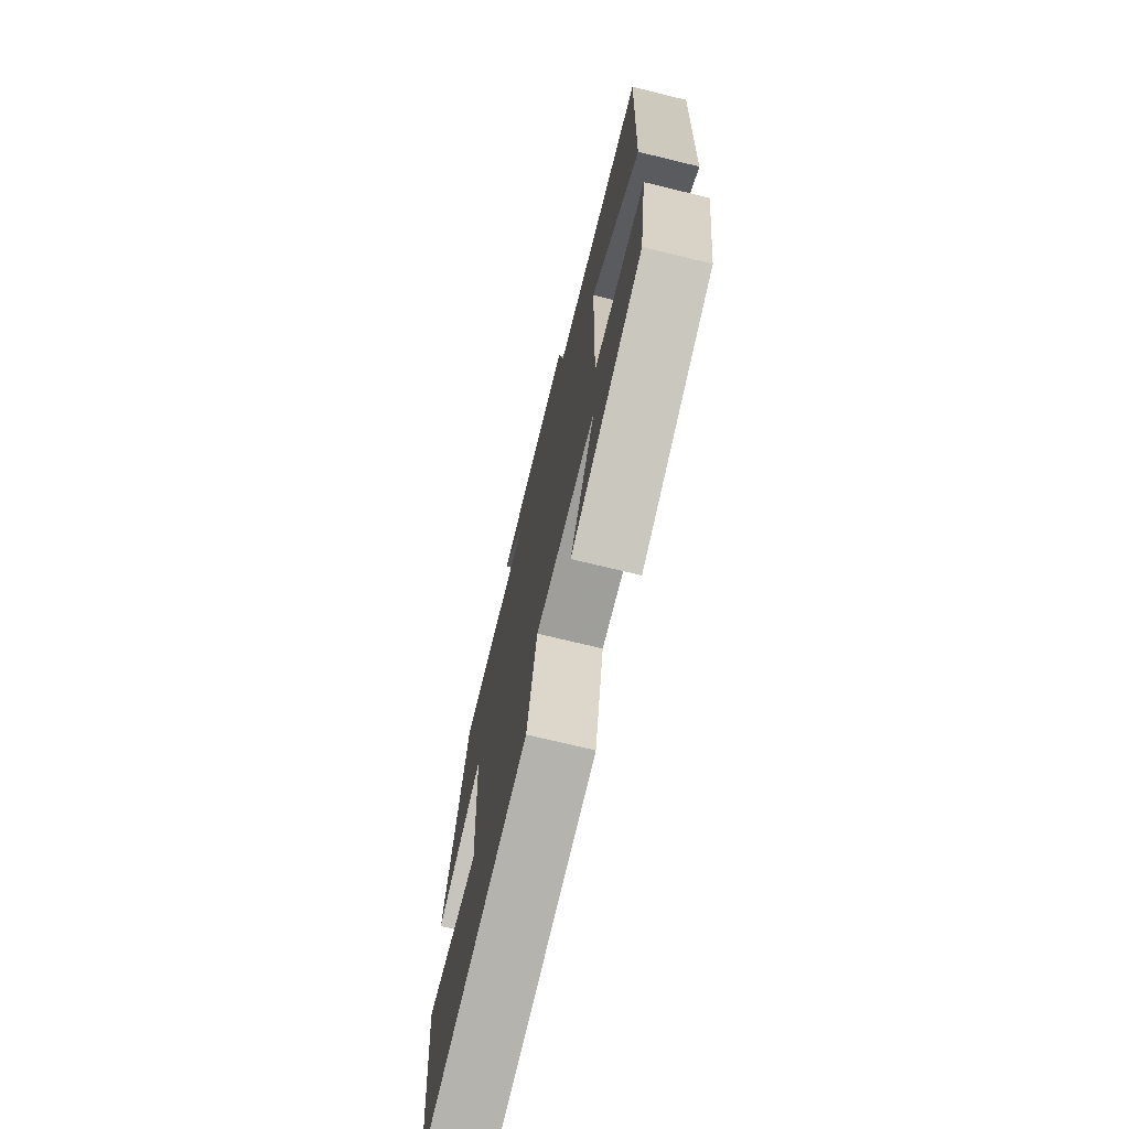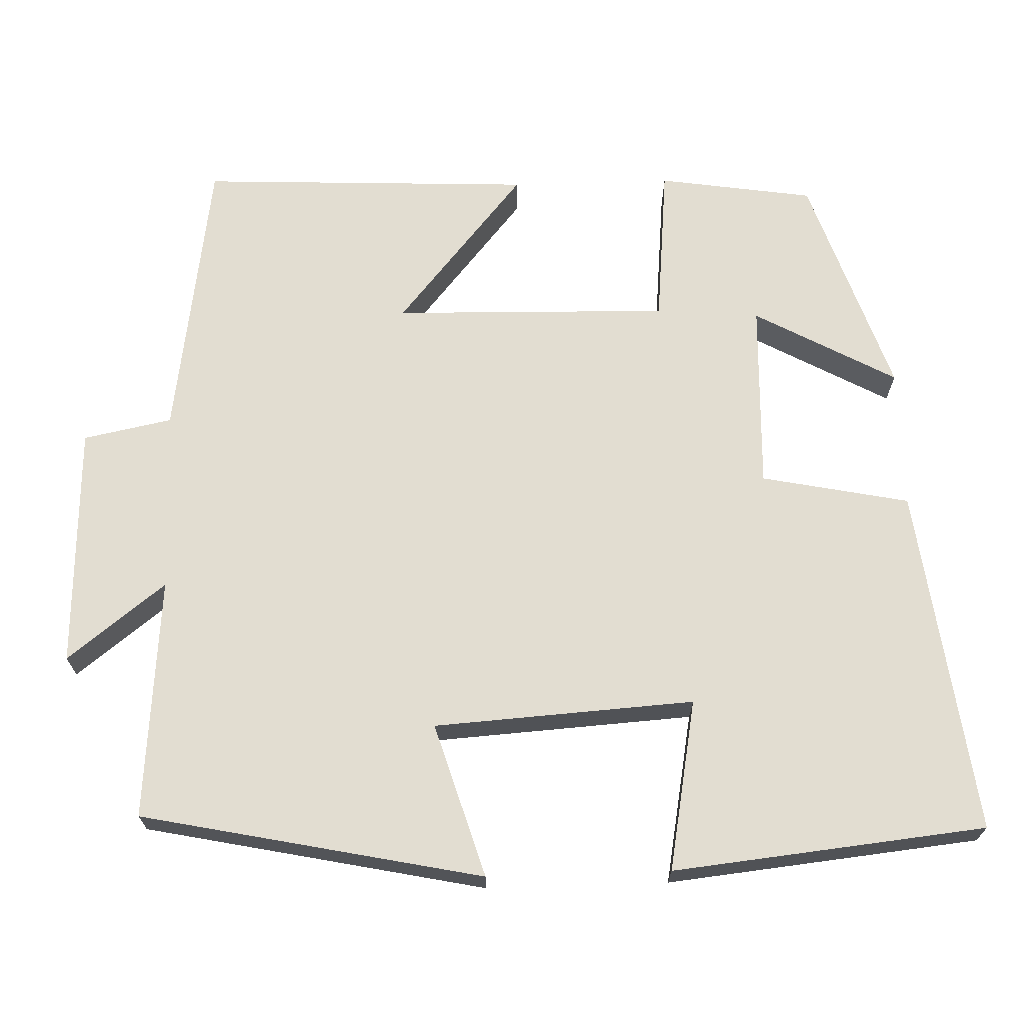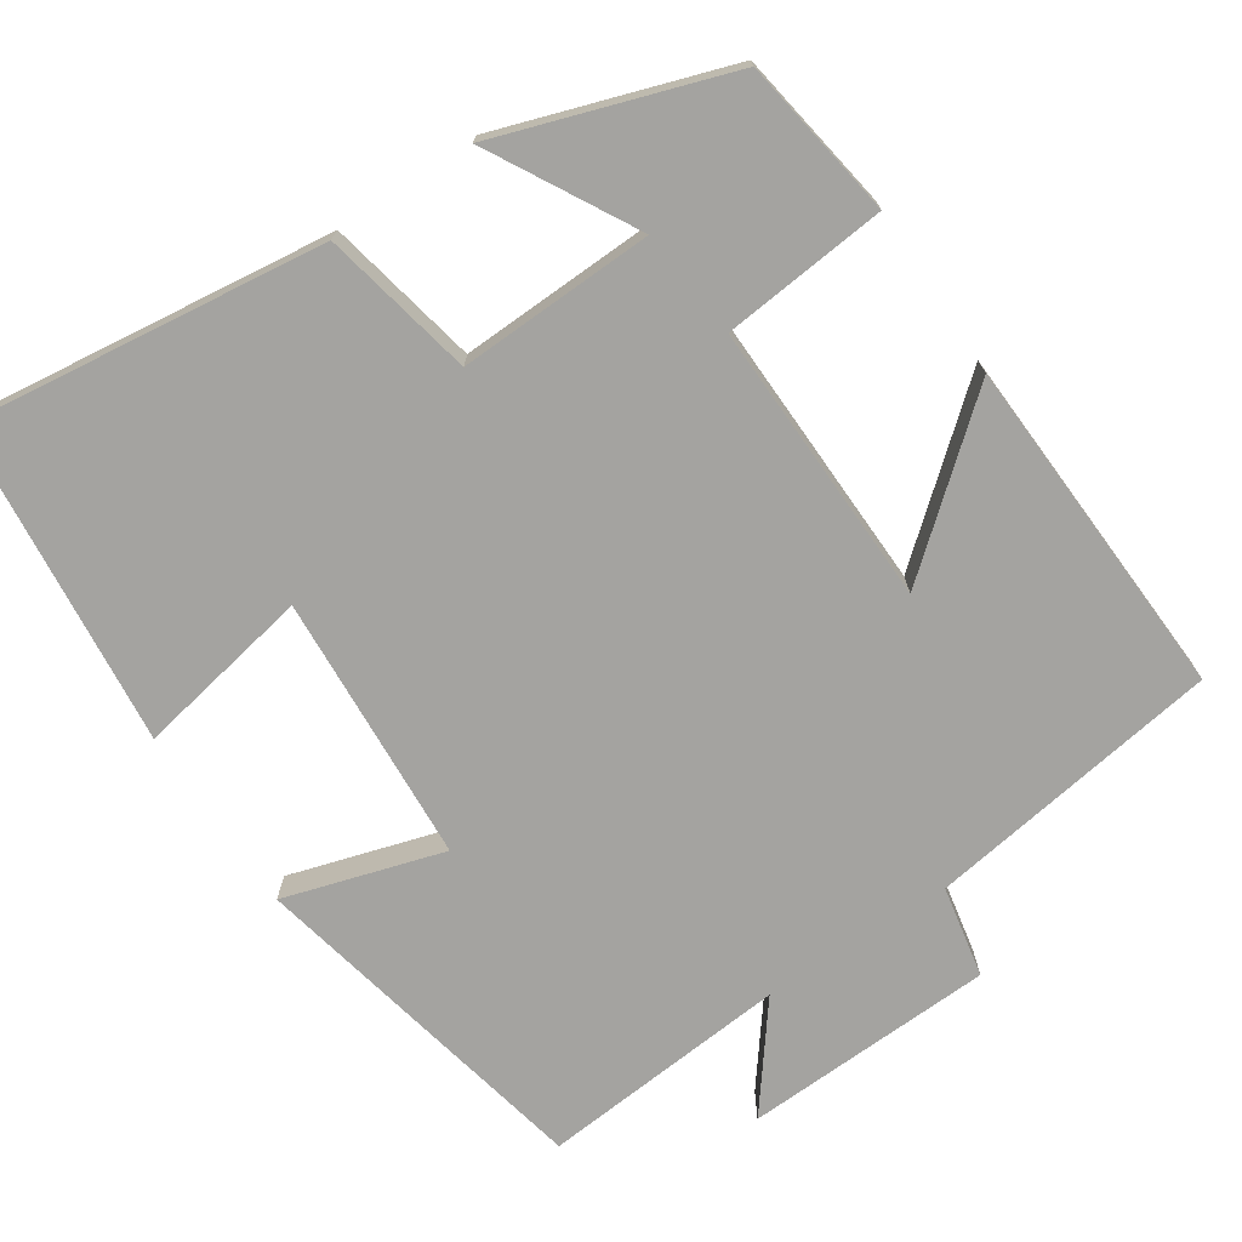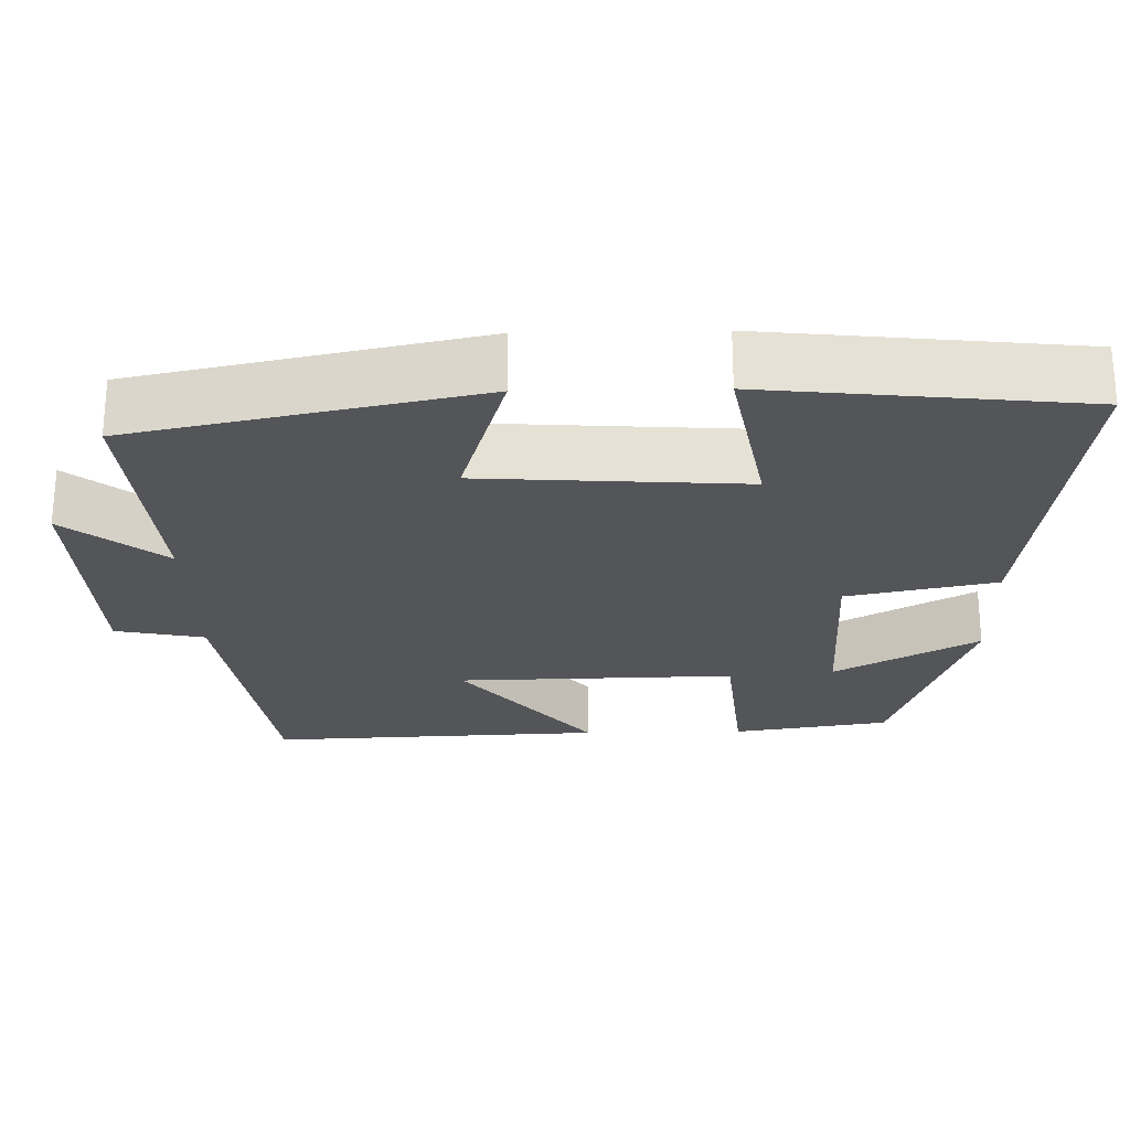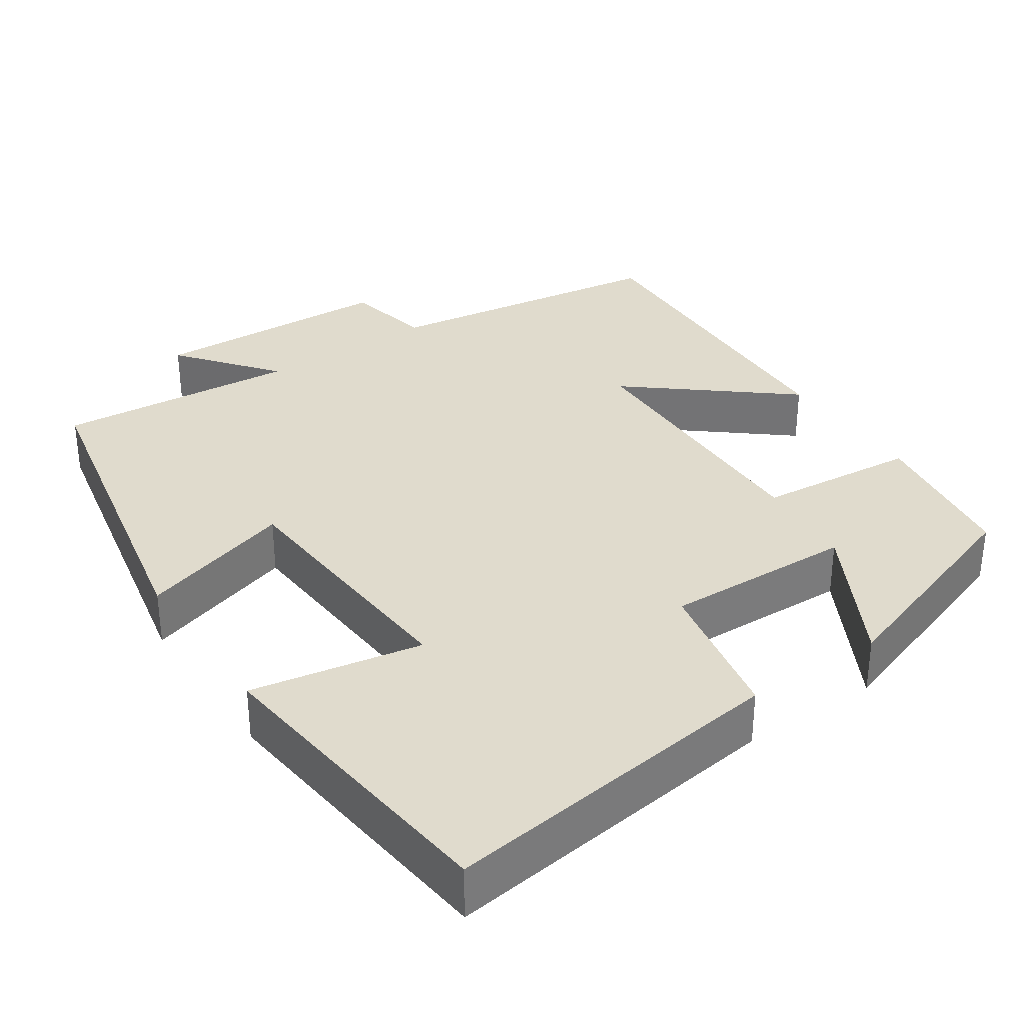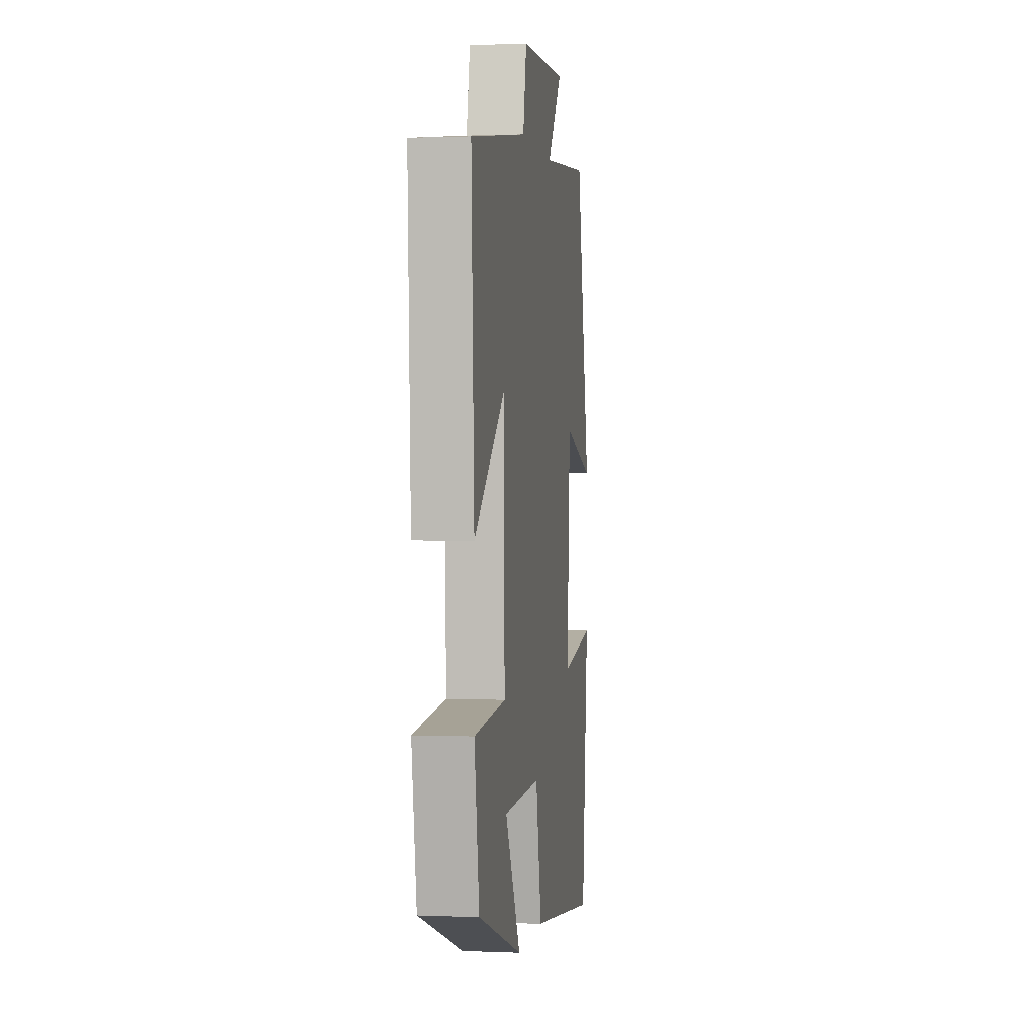
<metadata>
{"format":"obj","ext":"obj","renderer":"f3d","projection":"perspective","resolution":1024,"background":"white","views":[{"elev":-72.6,"azim":-103.6,"up":"+Z"},{"elev":68.4,"azim":88.2,"up":"+Y"},{"elev":-72.8,"azim":-146.2,"up":"+Y"},{"elev":-24.8,"azim":91.2,"up":"+Y"},{"elev":33.3,"azim":145.7,"up":"+Y"},{"elev":1.0,"azim":-81.2,"up":"+Z"}]}
</metadata>
<code>
v -0.519 0.07 0.445
v -0.146 0.07 0.5
v -0.123 0.07 0.615
v 0.193 0.07 0.627
v 0.094 0.07 0.5
v 0.408 0.07 0.526
v 0.5 0.07 0.084
v 0.3 0.07 0.145
v 0.278 0.07 -0.193
v 0.5 0.07 -0.152
v 0.457 0.07 -0.558
v 0.005 0.07 -0.5
v -0.034 0.07 -0.308
v -0.28 0.07 -0.316
v -0.179 0.07 -0.5
v -0.469 0.07 -0.402
v -0.5 0.07 -0.2
v -0.292 0.07 -0.18
v -0.3 0.07 0.178
v -0.5 0.07 0.012
v -0.519 0 0.445
v -0.146 0 0.5
v -0.123 0 0.615
v 0.193 0 0.627
v 0.094 0 0.5
v 0.408 0 0.526
v 0.5 0 0.084
v 0.3 0 0.145
v 0.278 0 -0.193
v 0.5 0 -0.152
v 0.457 0 -0.558
v 0.005 0 -0.5
v -0.034 0 -0.308
v -0.28 0 -0.316
v -0.179 0 -0.5
v -0.469 0 -0.402
v -0.5 0 -0.2
v -0.292 0 -0.18
v -0.3 0 0.178
v -0.5 0 0.012
f 19 20 1 2
f 18 19 2
f 16 17 18
f 14 15 16
f 14 16 18
f 13 14 18 2
f 11 12 13
f 10 11 13
f 9 10 13
f 13 2 3
f 9 13 3
f 8 9 3
f 5 6 7 8
f 3 4 5
f 3 5 8
f 22 21 40 39
f 22 39 38
f 38 37 36
f 36 35 34
f 38 36 34
f 22 38 34 33
f 33 32 31
f 33 31 30
f 33 30 29
f 23 22 33
f 23 33 29
f 23 29 28
f 28 27 26 25
f 25 24 23
f 28 25 23
f 1 21 22 2
f 2 22 23 3
f 3 23 24 4
f 4 24 25 5
f 5 25 26 6
f 6 26 27 7
f 7 27 28 8
f 8 28 29 9
f 9 29 30 10
f 10 30 31 11
f 11 31 32 12
f 12 32 33 13
f 13 33 34 14
f 14 34 35 15
f 15 35 36 16
f 16 36 37 17
f 17 37 38 18
f 18 38 39 19
f 19 39 40 20
f 20 40 21 1

</code>
